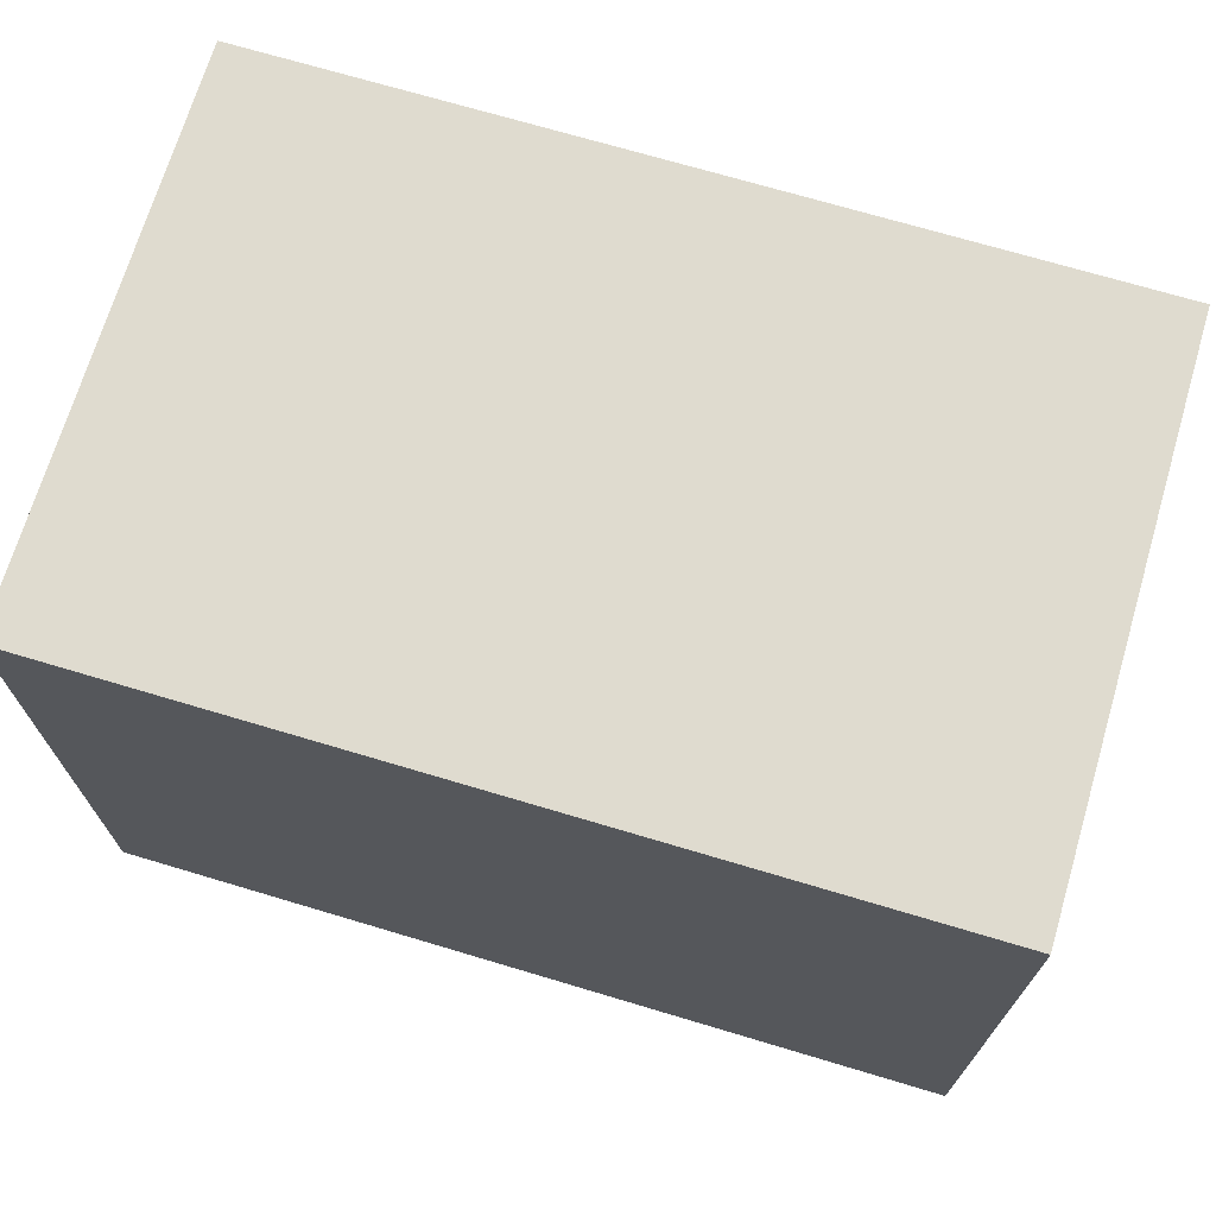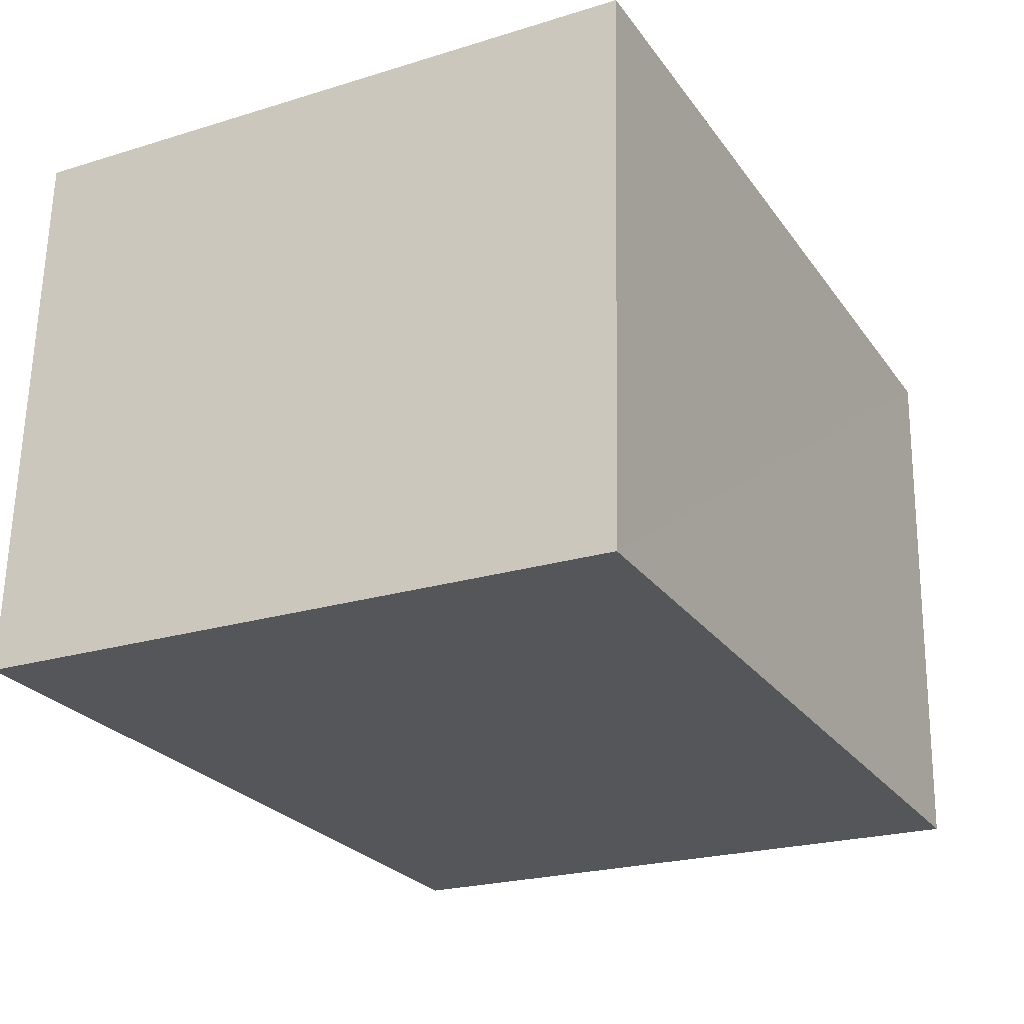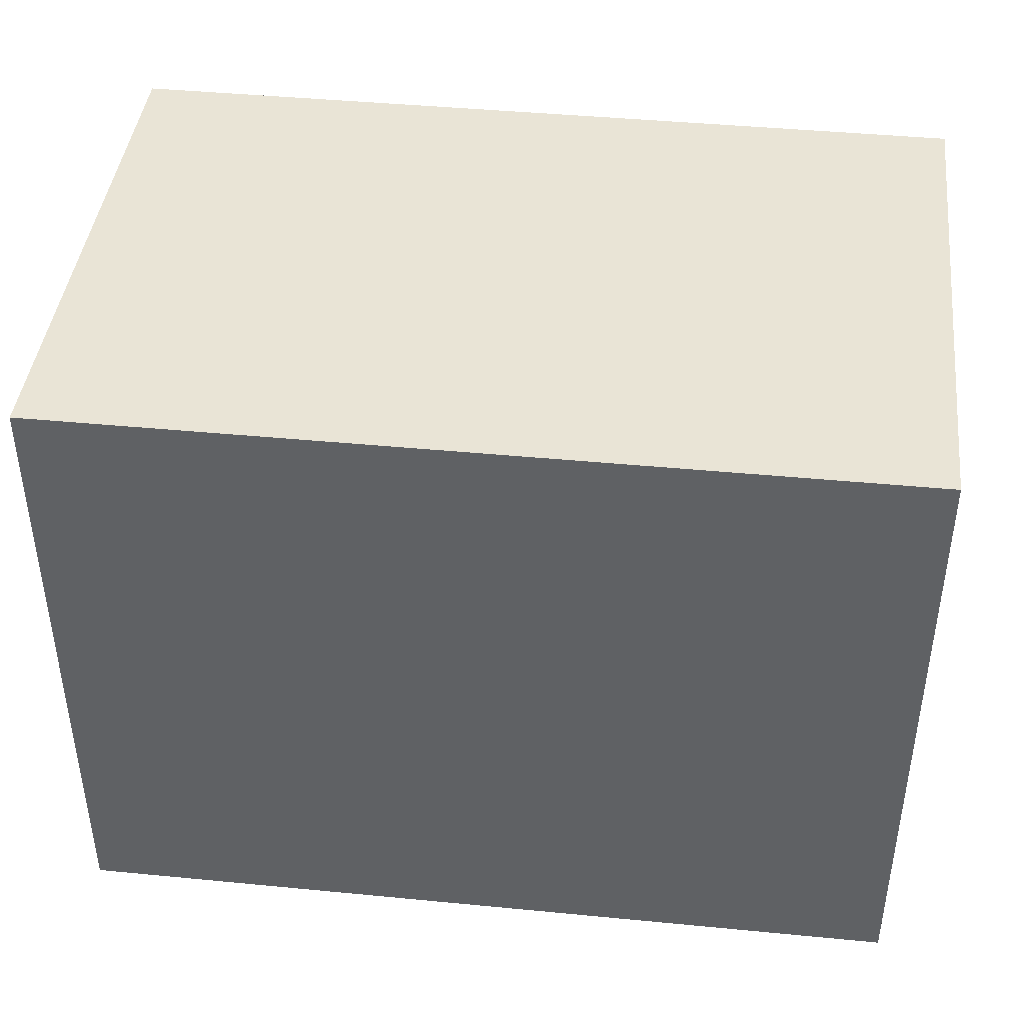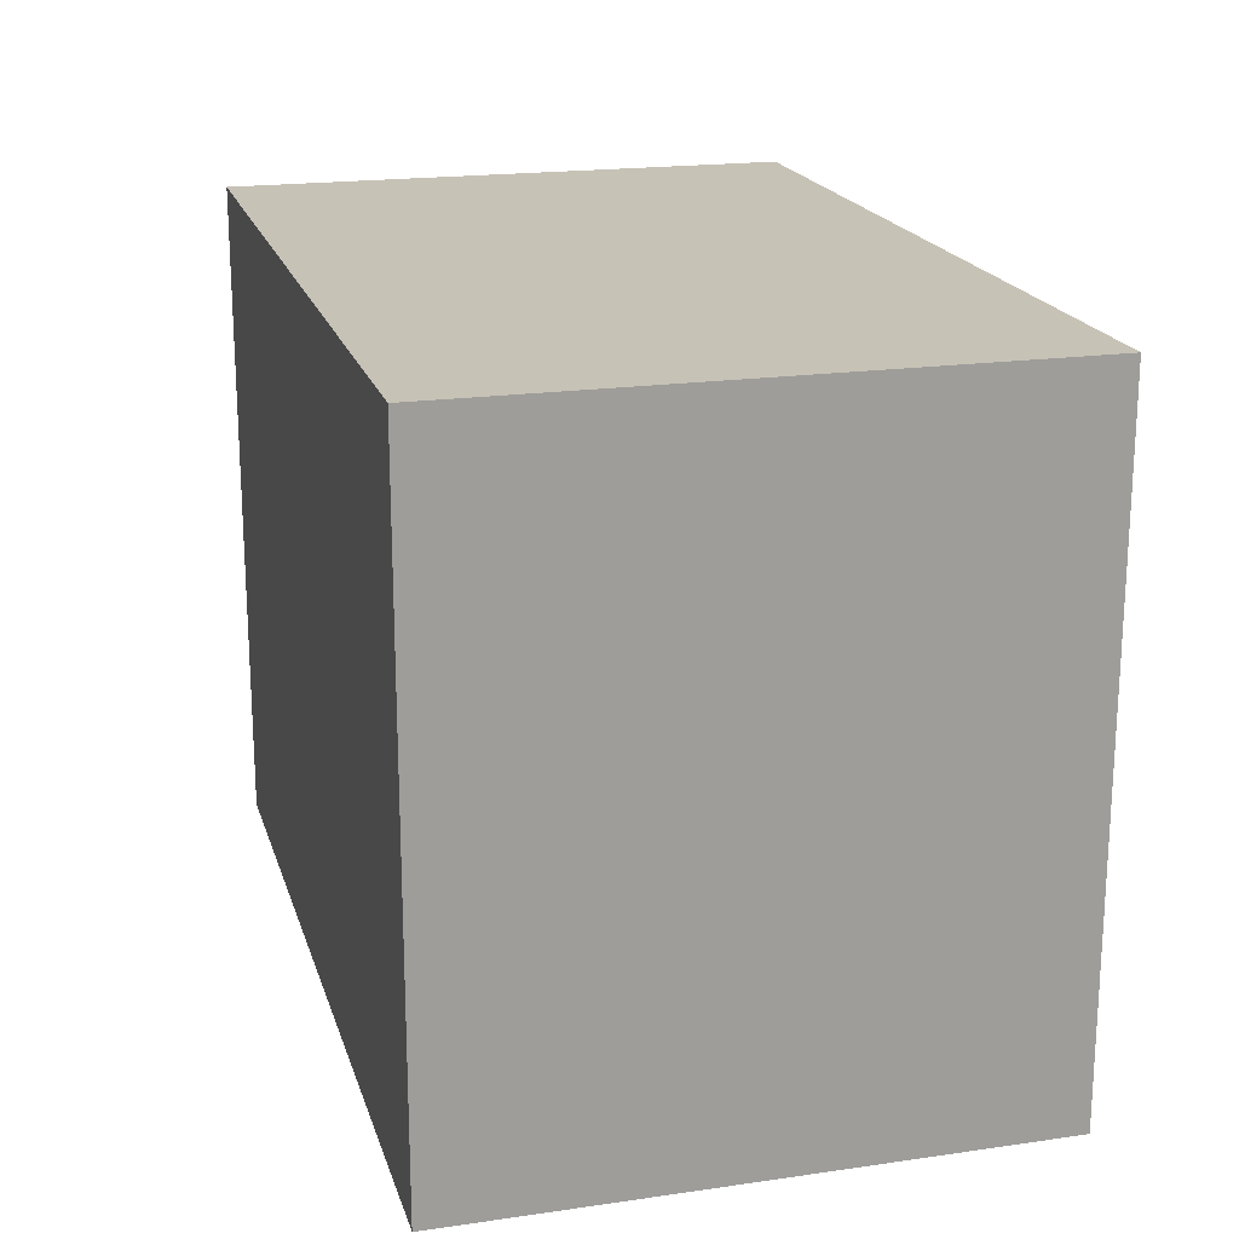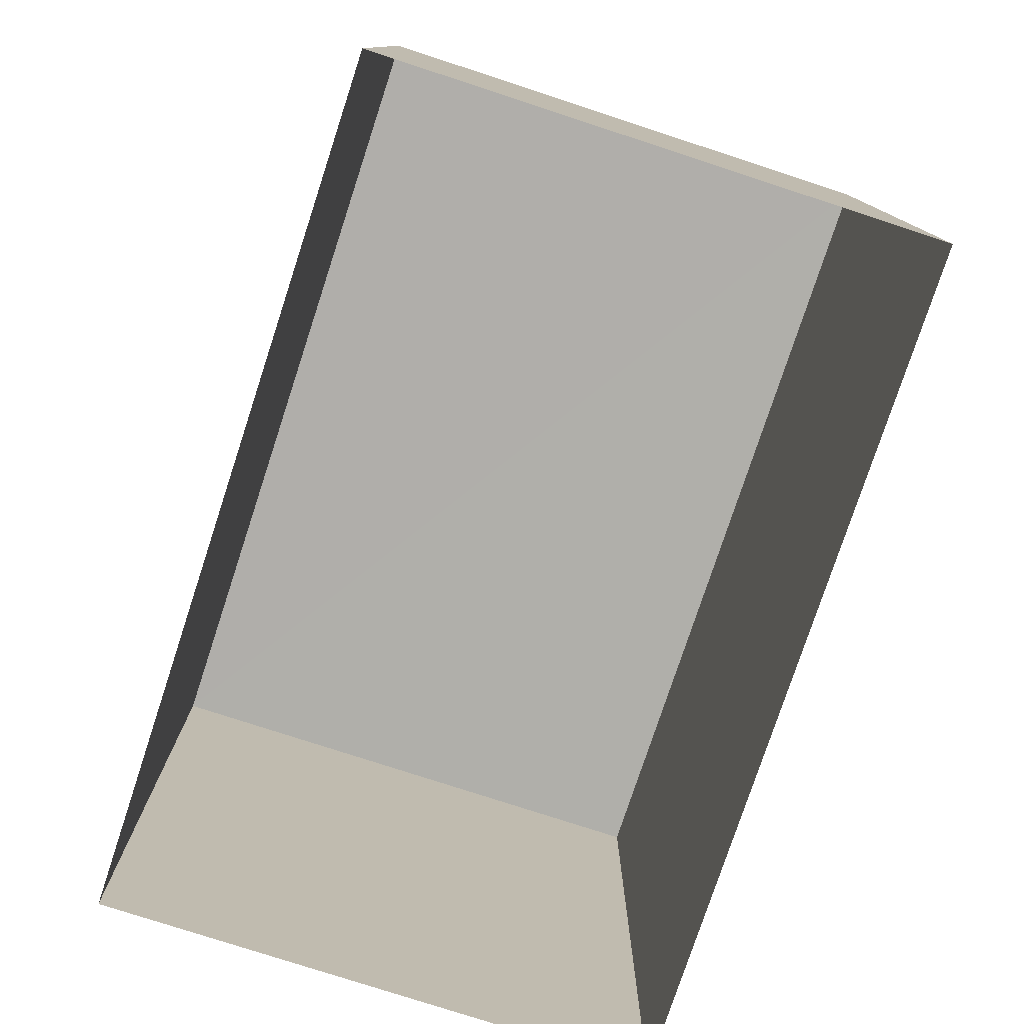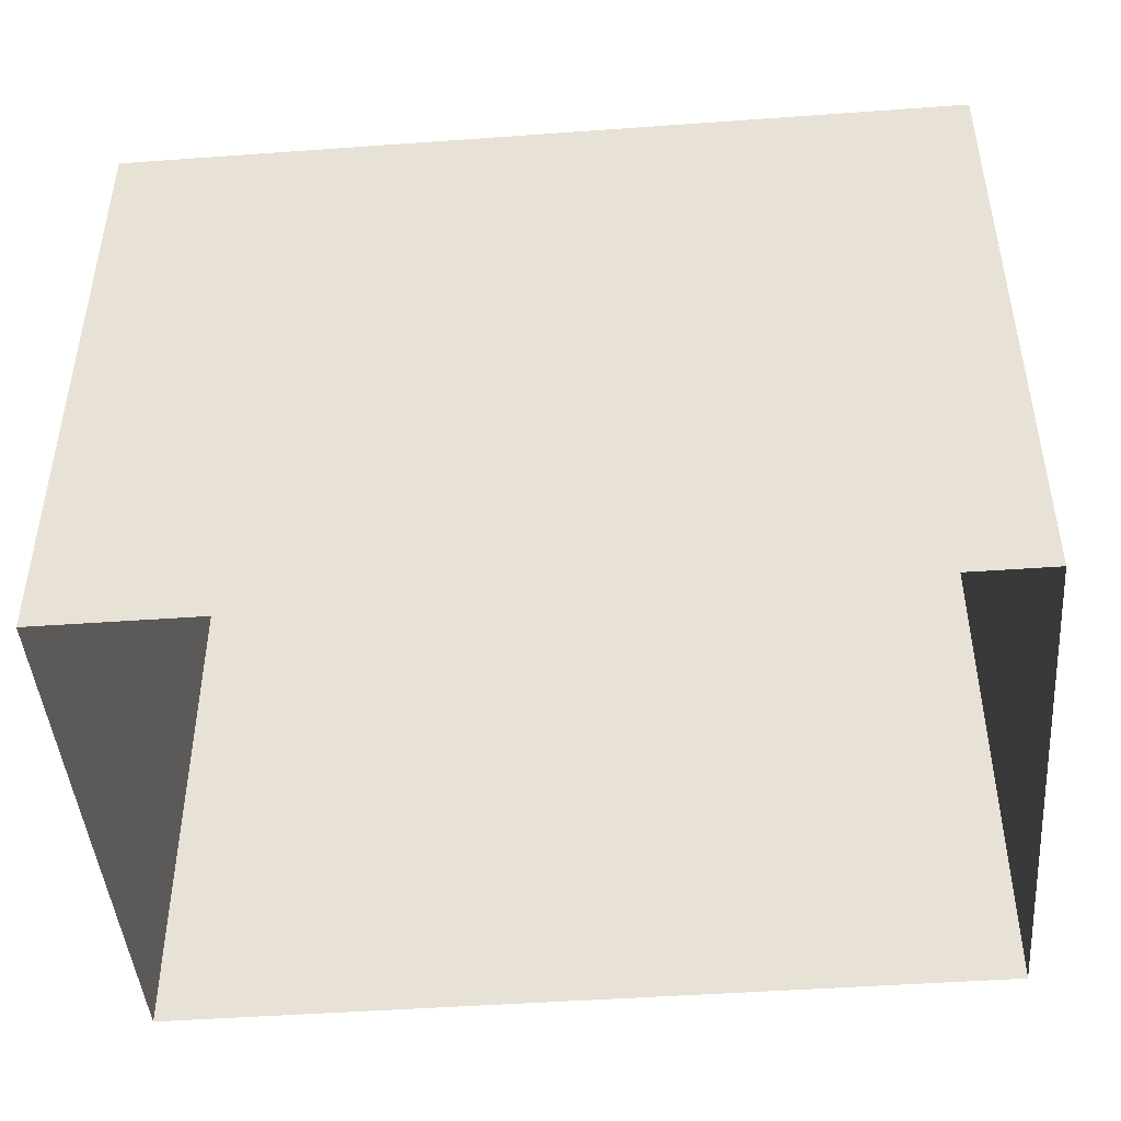
<metadata>
{"format":"obj","ext":"obj","renderer":"f3d","projection":"perspective","resolution":1024,"background":"white","views":[{"elev":70.4,"azim":-165.6,"up":"+Z"},{"elev":-23.0,"azim":-62.4,"up":"+Y"},{"elev":42.5,"azim":-175.7,"up":"+Z"},{"elev":19.3,"azim":72.5,"up":"+Z"},{"elev":-77.9,"azim":-110.4,"up":"+Z"},{"elev":-45.5,"azim":2.5,"up":"+Z"}]}
</metadata>
<code>
v -3.727e+05 -1.033e+05 31.86
v -3.727e+05 -1.033e+05 31.86
v -3.727e+05 -1.033e+05 31.86
v -3.727e+05 -1.033e+05 31.86
v -3.727e+05 -1.033e+05 39.03
v -3.727e+05 -1.033e+05 39.03
v -3.727e+05 -1.033e+05 39.03
v -3.727e+05 -1.033e+05 39.03
f 1 2 3
f 4 1 3
f 5 6 7
f 8 5 7
f 7 3 2
f 8 7 2
f 6 1 4
f 6 5 1
f 5 2 1
f 5 8 2
f 6 4 3
f 7 6 3

</code>
